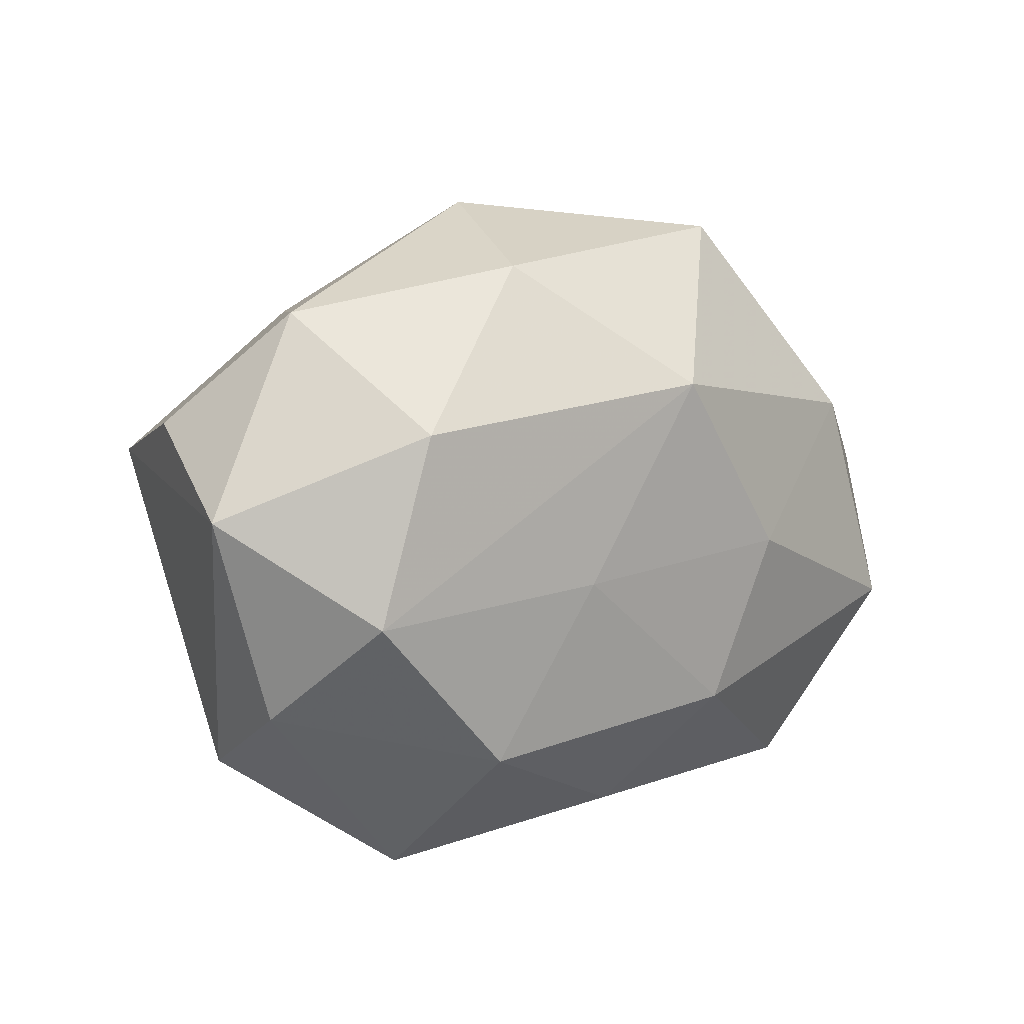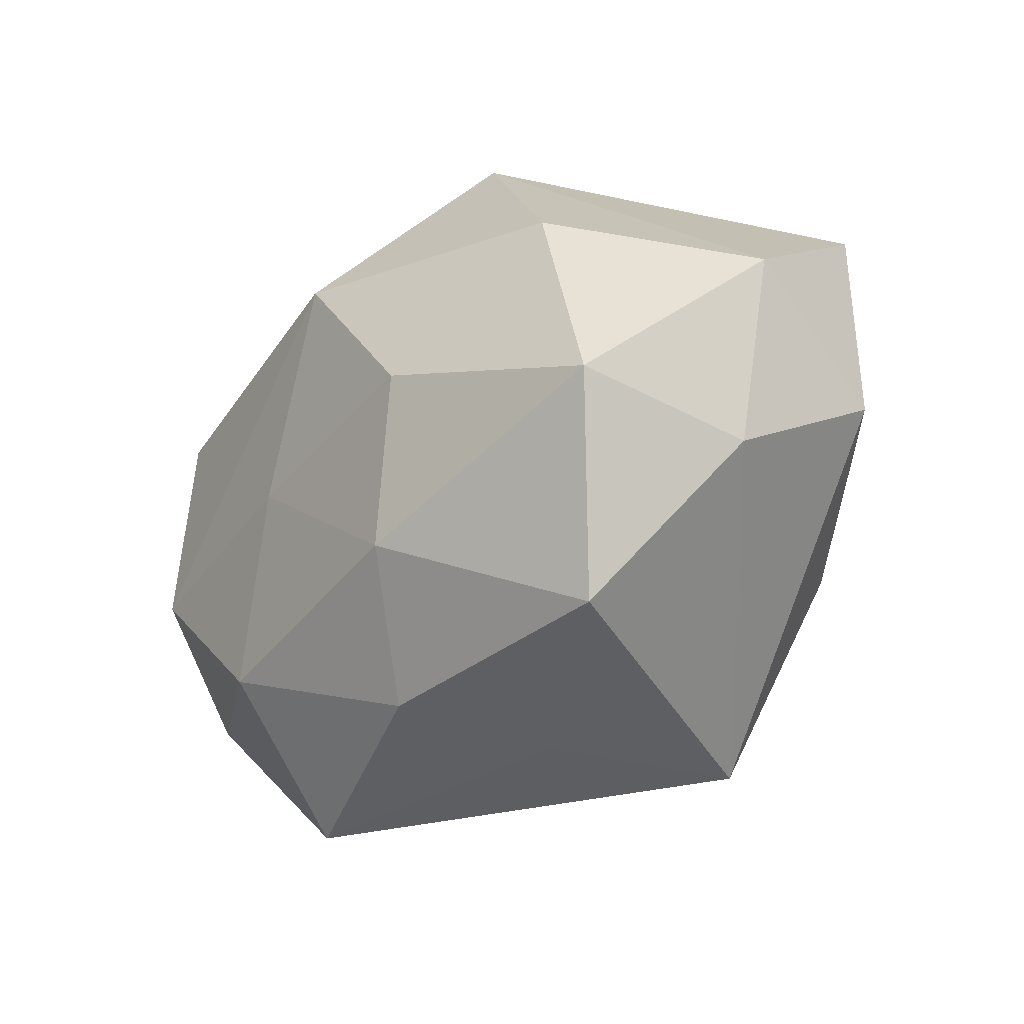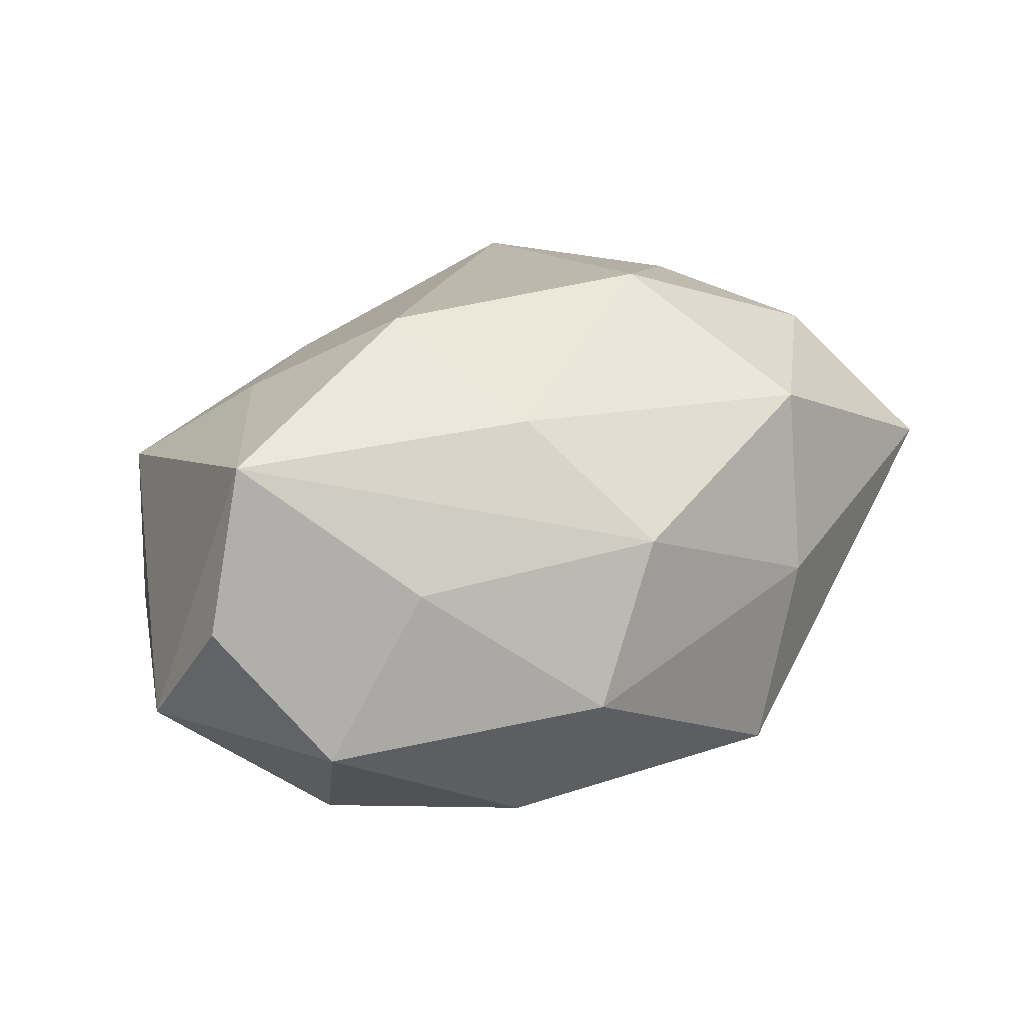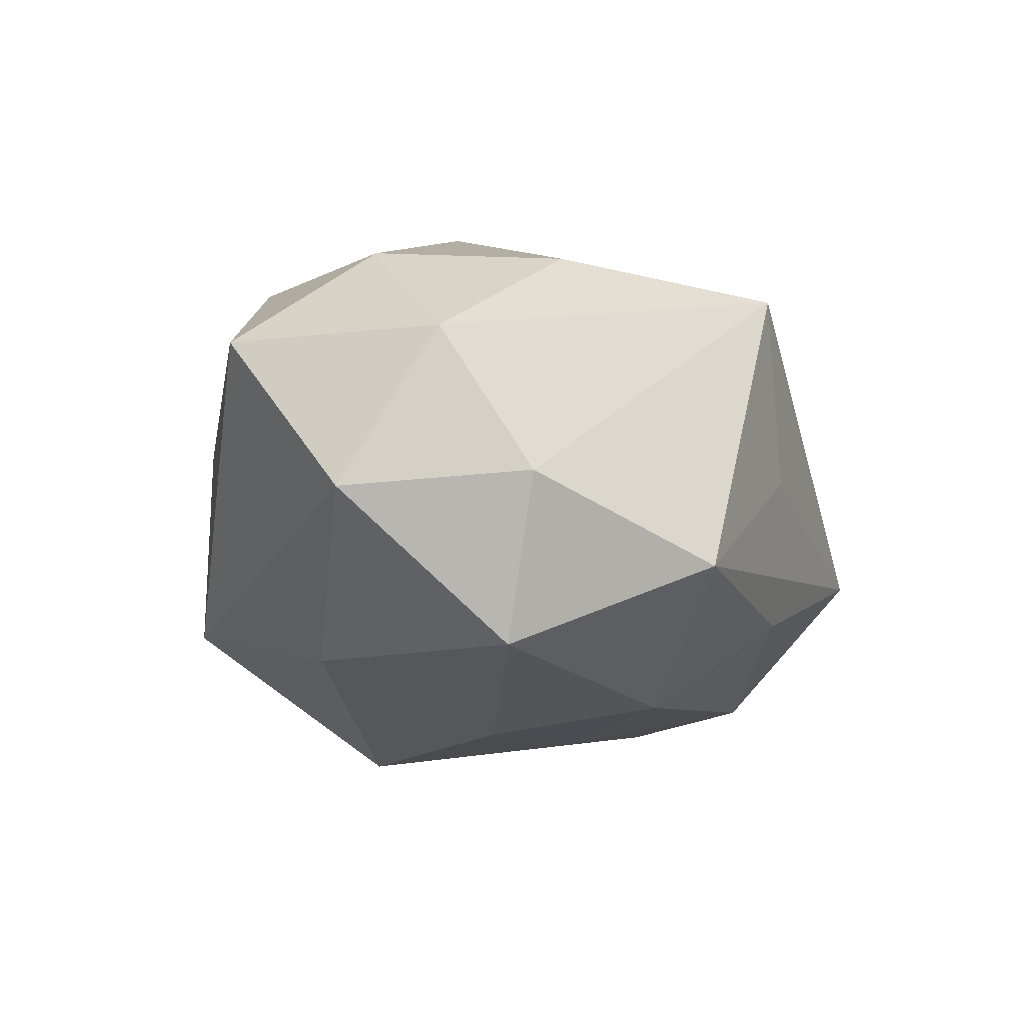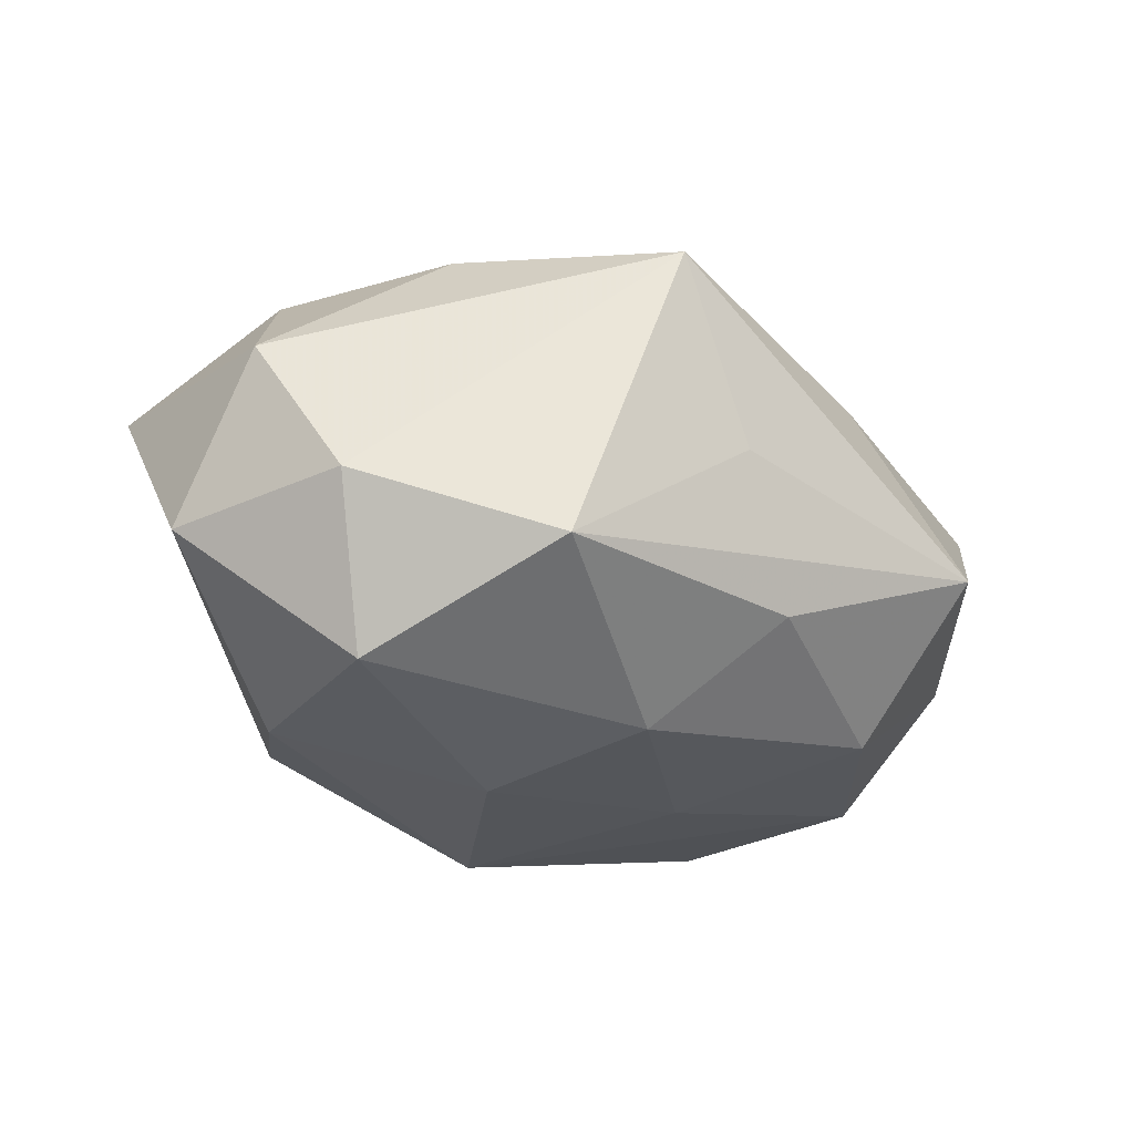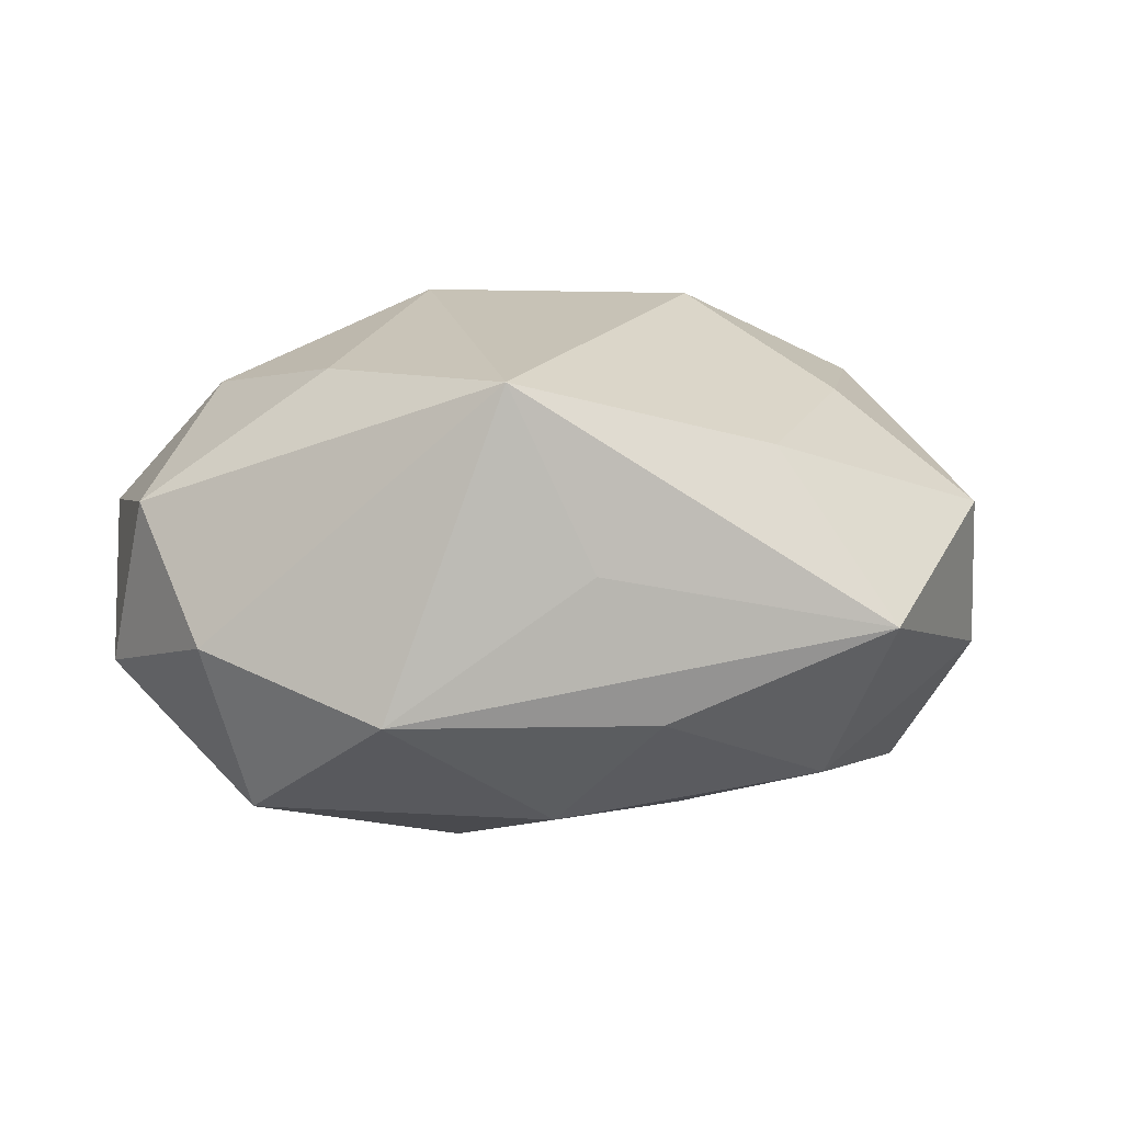
<metadata>
{"format":"obj","ext":"obj","renderer":"f3d","projection":"perspective","resolution":1024,"background":"white","views":[{"elev":7.7,"azim":138.1,"up":"+Y"},{"elev":-32.2,"azim":-133.8,"up":"+Y"},{"elev":33.9,"azim":150.6,"up":"+Z"},{"elev":-16.2,"azim":-73.7,"up":"+Z"},{"elev":-25.6,"azim":-43.3,"up":"+Z"},{"elev":-0.1,"azim":-18.0,"up":"+Z"}]}
</metadata>
<code>
v -0.04078 0.01565 0.007208
v -0.01228 0.00256 0.0277
v 0.01141 -0.003258 -0.02273
v 0.03428 -0.02197 0.006669
v -0.02422 -0.02656 -0.01332
v 0.03342 -0.005603 -0.01831
v 0.0147 0.0266 -0.01495
v -0.03245 0.00439 0.01827
v 0.00871 0.03262 -5.85e-06
v 0.04378 0.003911 -0.006931
v -0.0427 0.004016 -0.00834
v 0.03995 0.01179 0.006464
v -0.01769 0.02742 0.004013
v 0.0002416 -0.01474 0.02234
v 0.0345 0.007735 0.02147
v -0.01448 -0.03078 0.01606
v -0.03763 -0.0129 -0.006792
v 0.03759 -0.01507 -0.00678
v 0.01192 -0.02692 0.01142
v 0.01333 -0.0004635 0.0279
v -0.02578 0.01163 -0.0203
v -0.02015 0.02064 0.0203
v 0.01969 -0.01979 -0.01865
v -0.01035 -0.0008379 -0.0254
v 0.001517 0.01539 -0.02594
v -0.03187 -0.008818 -0.02129
v -0.04166 -0.005186 0.006423
v -0.006132 -0.03013 -0.0004089
v -0.01217 0.03017 -0.01388
v 0.02463 -0.01165 0.01773
v 0.0006957 0.02817 0.01396
v -0.0258 -0.0125 0.01838
v 0.007441 0.01558 0.02276
v 0.02891 0.01182 -0.01982
v 0.02244 0.02166 0.01107
v 0.02155 -0.03206 -0.004953
v 0.03289 0.02238 -0.004355
v -0.005604 -0.0165 -0.02264
v 0.0009702 -0.02761 -0.01348
f 4 36 18
f 18 23 6
f 36 23 18
f 37 12 10
f 10 18 6
f 4 18 10
f 4 10 15
f 15 10 12
f 17 26 5
f 5 16 17
f 1 29 11
f 26 17 11
f 24 26 21
f 21 11 29
f 26 11 21
f 5 36 28
f 28 16 5
f 36 16 28
f 19 36 4
f 19 16 36
f 38 26 24
f 5 26 38
f 39 36 5
f 39 23 36
f 5 38 39
f 39 38 23
f 9 7 29
f 37 7 9
f 34 10 6
f 34 7 37
f 37 10 34
f 29 7 25
f 24 21 25
f 25 21 29
f 7 34 25
f 25 34 6
f 13 22 31
f 13 9 29
f 31 9 13
f 13 29 1
f 1 22 13
f 31 22 33
f 33 15 31
f 20 15 33
f 33 2 20
f 22 2 33
f 35 12 37
f 35 15 12
f 37 9 35
f 31 15 35
f 35 9 31
f 27 17 16
f 1 11 27
f 27 11 17
f 30 19 4
f 4 15 30
f 30 15 20
f 6 23 3
f 3 25 6
f 23 38 3
f 3 38 24
f 24 25 3
f 20 2 14
f 14 2 16
f 16 19 14
f 14 30 20
f 19 30 14
f 16 2 32
f 32 27 16
f 8 32 2
f 8 22 1
f 8 2 22
f 1 27 8
f 27 32 8

</code>
